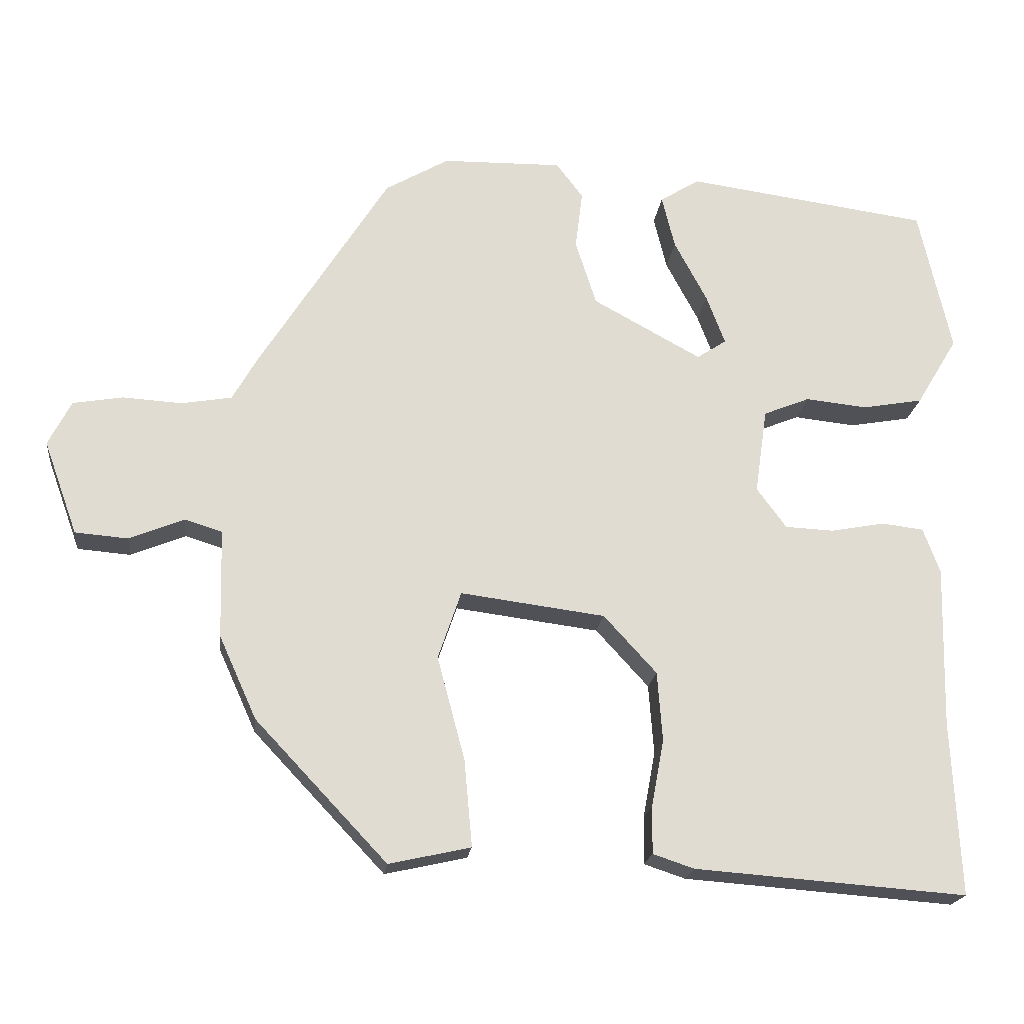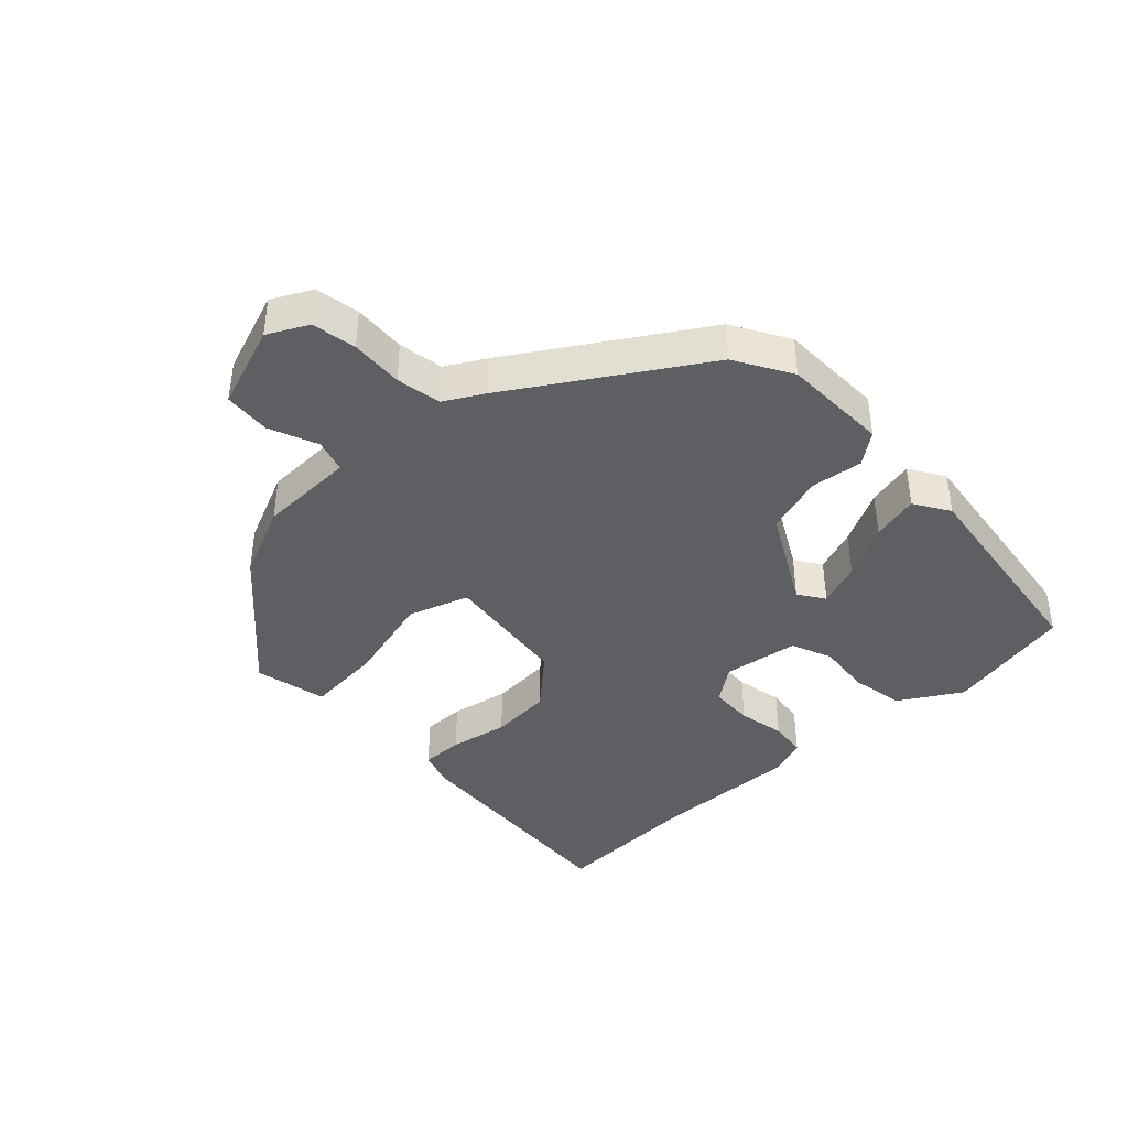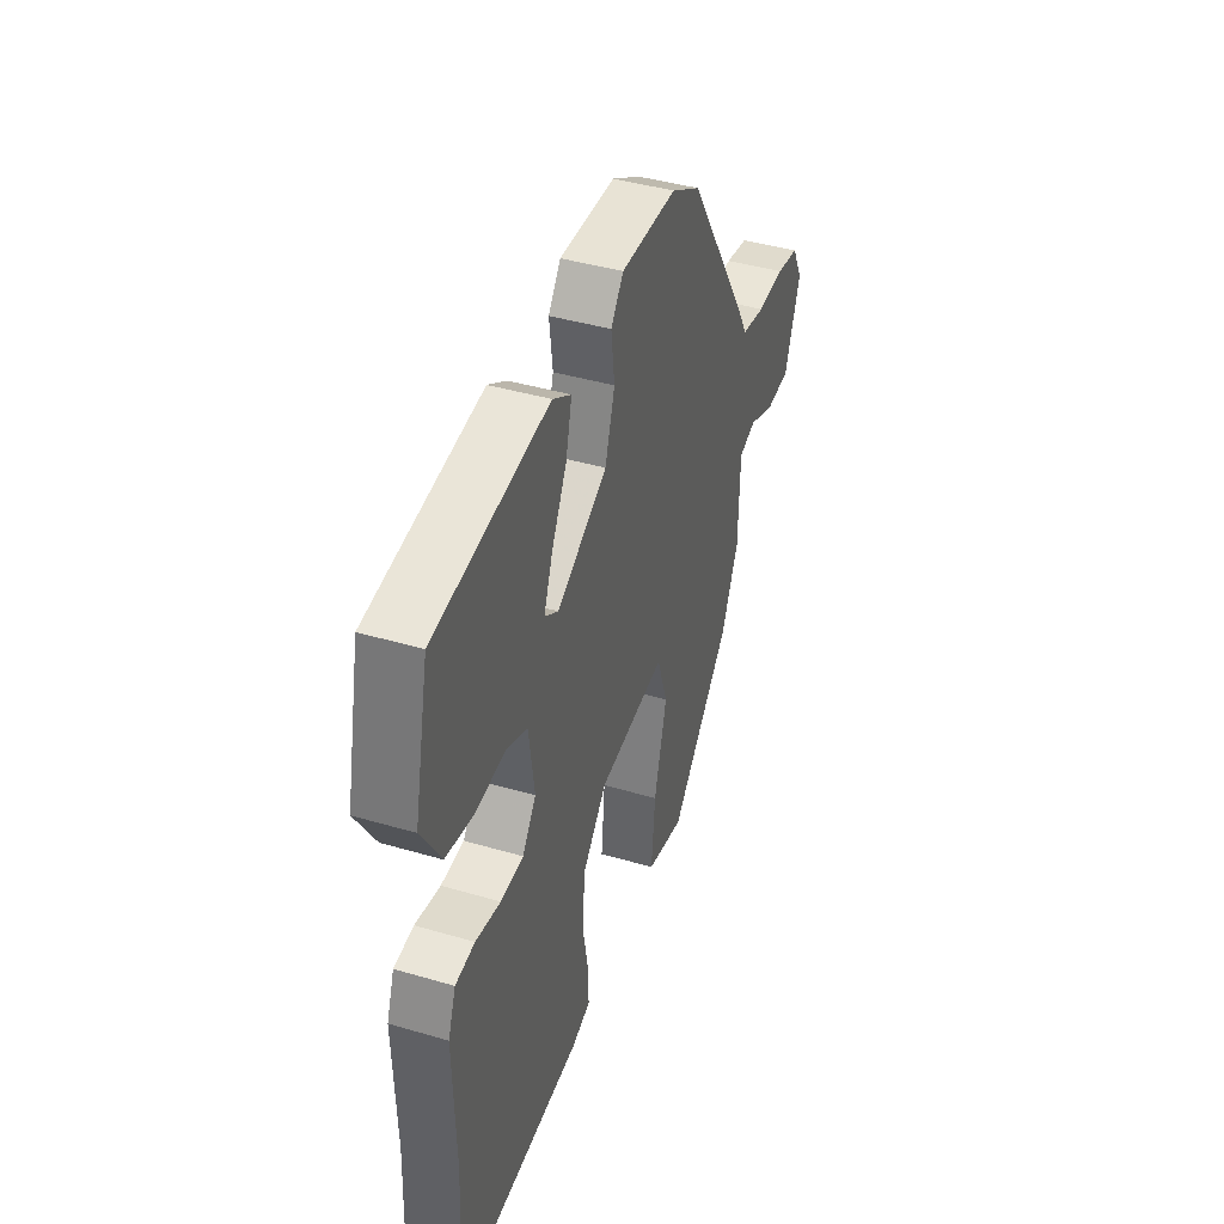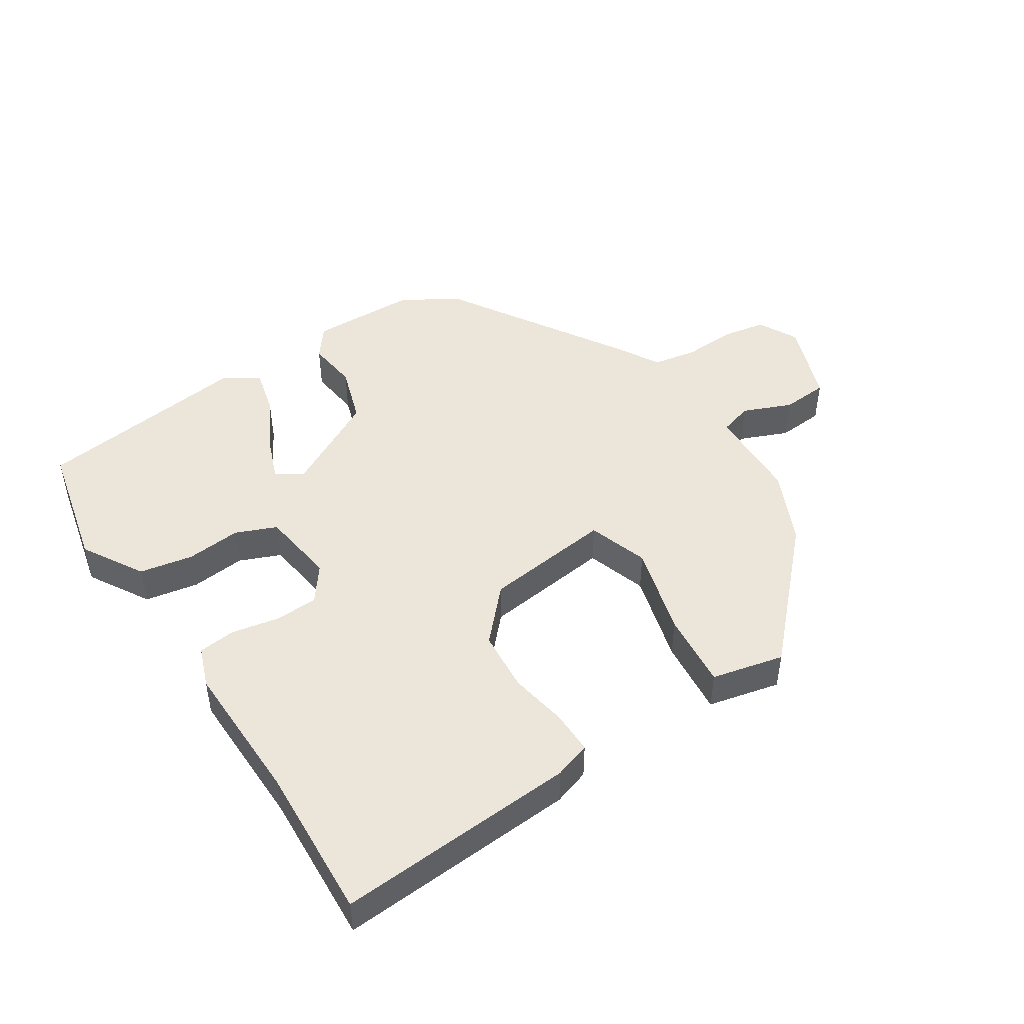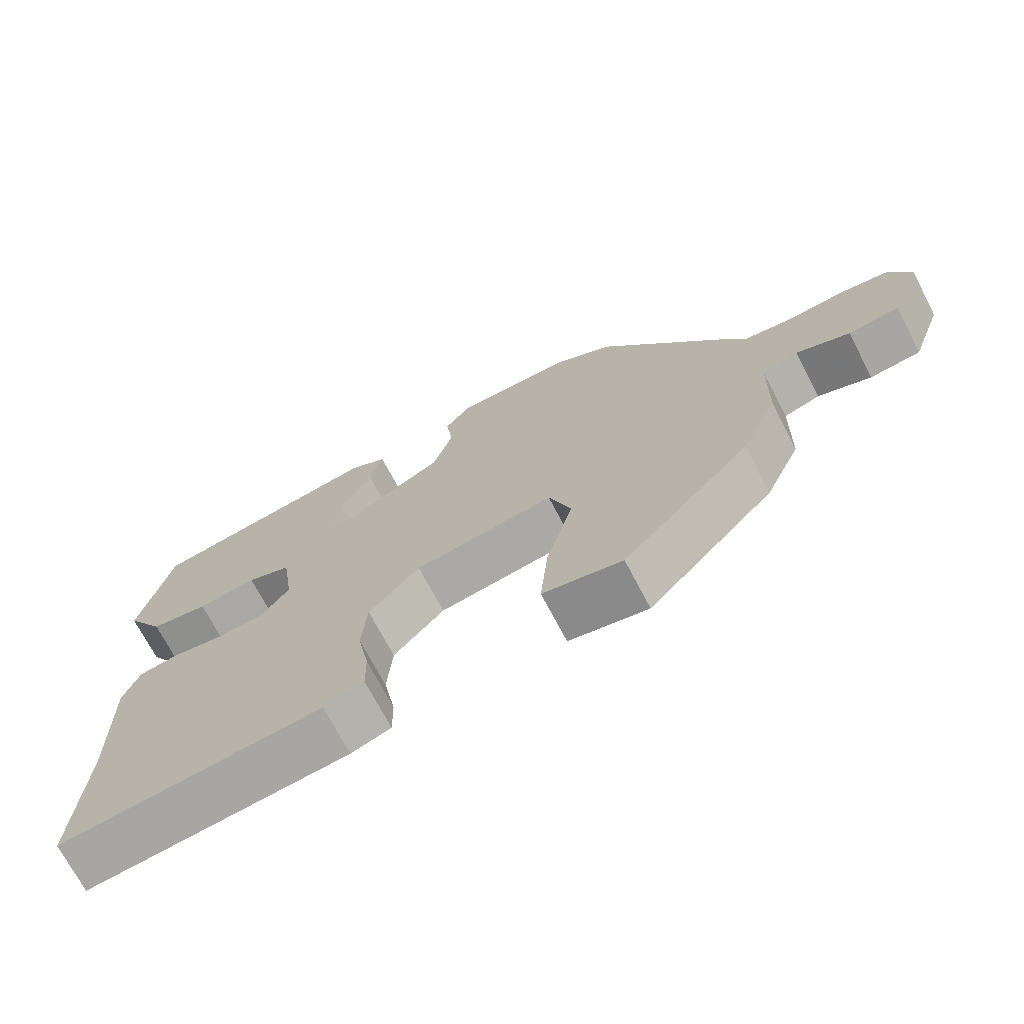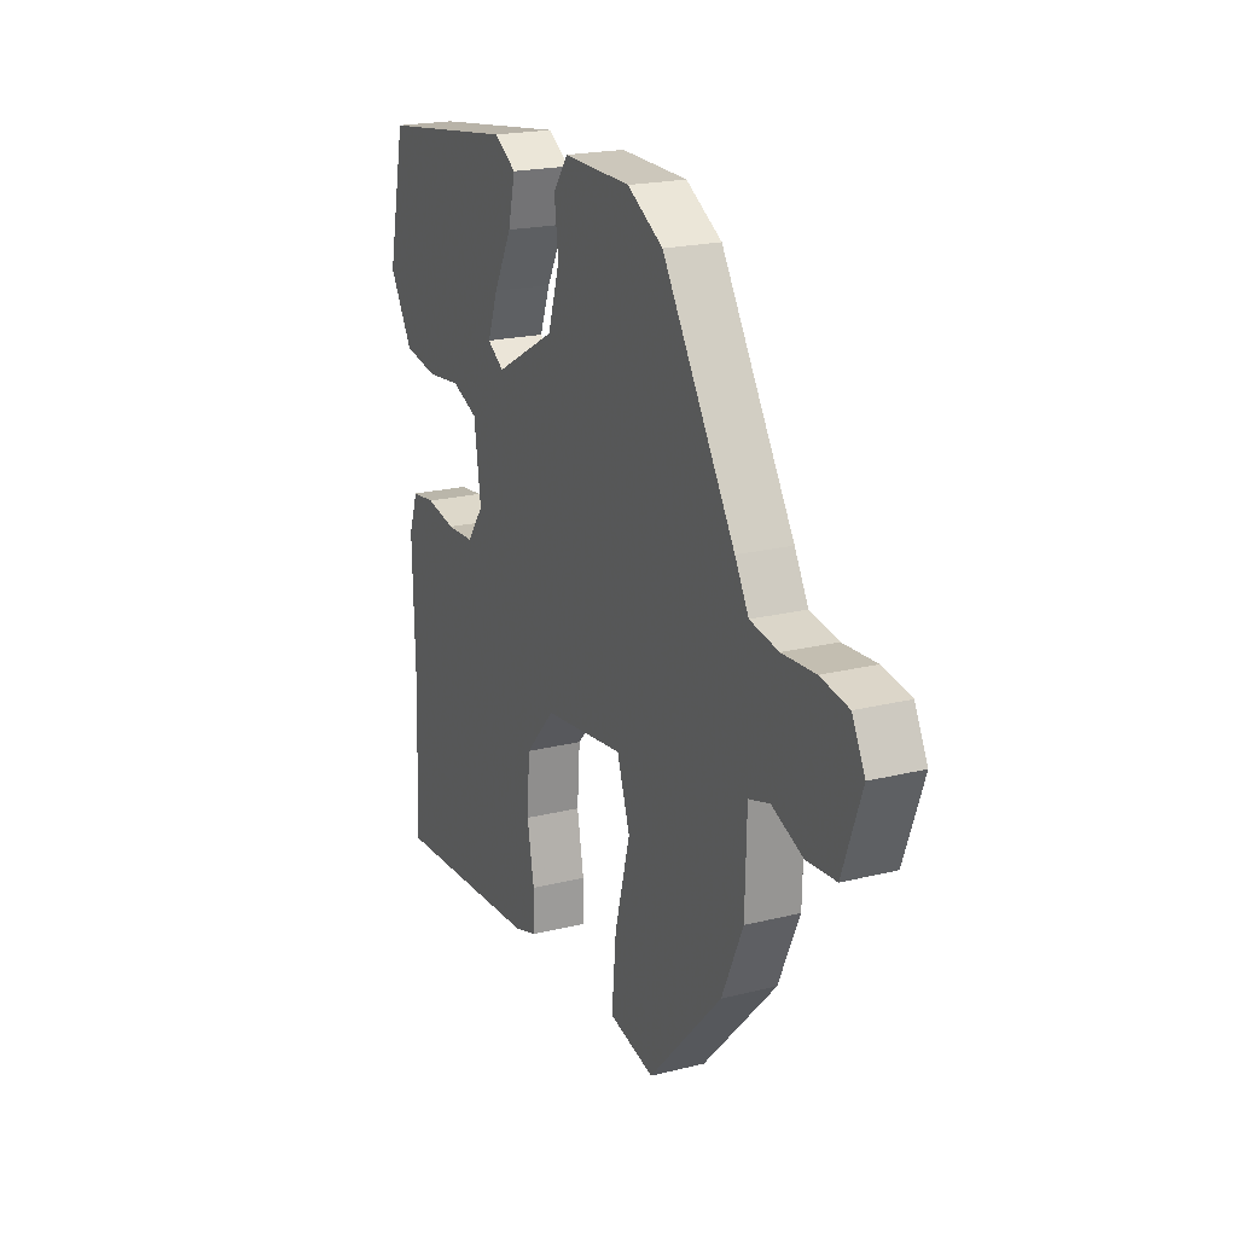
<metadata>
{"format":"obj","ext":"obj","renderer":"f3d","projection":"perspective","resolution":1024,"background":"white","views":[{"elev":-20.0,"azim":-6.6,"up":"+Z"},{"elev":-40.3,"azim":-46.6,"up":"+Y"},{"elev":41.9,"azim":109.5,"up":"+Z"},{"elev":47.0,"azim":147.4,"up":"+Y"},{"elev":-71.7,"azim":-152.3,"up":"+Z"},{"elev":20.6,"azim":-114.4,"up":"+Z"}]}
</metadata>
<code>
v 0.491 0.07 -0.301
v 0.502 0.07 -0.542
v 0.127 0.07 -0.514
v 0.07 0.07 -0.495
v 0.071 0.07 -0.429
v 0.088 0.07 -0.337
v 0.081 0.07 -0.241
v 0.008 0.07 -0.161
v -0.192 0.07 -0.135
v -0.224 0.07 -0.229
v -0.186 0.07 -0.372
v -0.175 0.07 -0.492
v -0.288 0.07 -0.517
v -0.47 0.07 -0.324
v -0.522 0.07 -0.209
v -0.526 0.07 -0.058
v -0.578 0.07 -0.042
v -0.654 0.07 -0.073
v -0.727 0.07 -0.067
v -0.774 0.07 0.063
v -0.742 0.07 0.125
v -0.673 0.07 0.137
v -0.591 0.07 0.132
v -0.521 0.07 0.144
v -0.487 0.07 0.204
v -0.307 0.07 0.49
v -0.219 0.07 0.541
v -0.053 0.07 0.544
v -0.016 0.07 0.495
v -0.026 0.07 0.414
v 0.003 0.07 0.323
v 0.153 0.07 0.241
v 0.194 0.07 0.268
v 0.168 0.07 0.337
v 0.123 0.07 0.422
v 0.105 0.07 0.496
v 0.16 0.07 0.53
v 0.496 0.07 0.484
v 0.54 0.07 0.283
v 0.483 0.07 0.188
v 0.399 0.07 0.173
v 0.314 0.07 0.182
v 0.25 0.07 0.156
v 0.233 0.07 0.038
v 0.274 0.07 -0.018
v 0.342 0.07 -0.021
v 0.416 0.07 -0.007
v 0.474 0.07 -0.014
v 0.497 0.07 -0.077
v 0.491 0 -0.301
v 0.502 0 -0.542
v 0.127 0 -0.514
v 0.07 0 -0.495
v 0.071 0 -0.429
v 0.088 0 -0.337
v 0.081 0 -0.241
v 0.008 0 -0.161
v -0.192 0 -0.135
v -0.224 0 -0.229
v -0.186 0 -0.372
v -0.175 0 -0.492
v -0.288 0 -0.517
v -0.47 0 -0.324
v -0.522 0 -0.209
v -0.526 0 -0.058
v -0.578 0 -0.042
v -0.654 0 -0.073
v -0.727 0 -0.067
v -0.774 0 0.063
v -0.742 0 0.125
v -0.673 0 0.137
v -0.591 0 0.132
v -0.521 0 0.144
v -0.487 0 0.204
v -0.307 0 0.49
v -0.219 0 0.541
v -0.053 0 0.544
v -0.016 0 0.495
v -0.026 0 0.414
v 0.003 0 0.323
v 0.153 0 0.241
v 0.194 0 0.268
v 0.168 0 0.337
v 0.123 0 0.422
v 0.105 0 0.496
v 0.16 0 0.53
v 0.496 0 0.484
v 0.54 0 0.283
v 0.483 0 0.188
v 0.399 0 0.173
v 0.314 0 0.182
v 0.25 0 0.156
v 0.233 0 0.038
v 0.274 0 -0.018
v 0.342 0 -0.021
v 0.416 0 -0.007
v 0.474 0 -0.014
v 0.497 0 -0.077
f 48 49 1
f 47 48 1
f 46 47 1
f 4 5 6
f 3 4 6
f 2 3 6
f 1 2 6
f 46 1 6
f 45 46 6
f 44 45 6 7
f 43 44 7 8
f 40 41 42
f 39 40 42
f 38 39 42
f 37 38 42
f 36 37 42
f 35 36 42
f 34 35 42
f 33 34 42 43
f 43 8 9
f 33 43 9
f 32 33 9
f 28 29 30
f 27 28 30
f 26 27 30
f 25 26 30
f 24 25 30
f 24 30 31
f 21 22 23
f 20 21 23
f 19 20 23
f 18 19 23
f 17 18 23
f 16 17 23 24
f 15 16 24
f 14 15 24
f 13 14 24
f 12 13 24
f 11 12 24
f 10 11 24
f 9 10 24
f 9 24 31 32
f 50 98 97
f 50 97 96
f 50 96 95
f 55 54 53
f 55 53 52
f 55 52 51
f 55 51 50
f 55 50 95
f 55 95 94
f 56 55 94 93
f 57 56 93 92
f 91 90 89
f 91 89 88
f 91 88 87
f 91 87 86
f 91 86 85
f 91 85 84
f 91 84 83
f 92 91 83 82
f 58 57 92
f 58 92 82
f 58 82 81
f 79 78 77
f 79 77 76
f 79 76 75
f 79 75 74
f 79 74 73
f 80 79 73
f 72 71 70
f 72 70 69
f 72 69 68
f 72 68 67
f 72 67 66
f 73 72 66 65
f 73 65 64
f 73 64 63
f 73 63 62
f 73 62 61
f 73 61 60
f 73 60 59
f 73 59 58
f 81 80 73 58
f 1 50 51 2
f 2 51 52 3
f 3 52 53 4
f 4 53 54 5
f 5 54 55 6
f 6 55 56 7
f 7 56 57 8
f 8 57 58 9
f 9 58 59 10
f 10 59 60 11
f 11 60 61 12
f 12 61 62 13
f 13 62 63 14
f 14 63 64 15
f 15 64 65 16
f 16 65 66 17
f 17 66 67 18
f 18 67 68 19
f 19 68 69 20
f 20 69 70 21
f 21 70 71 22
f 22 71 72 23
f 23 72 73 24
f 24 73 74 25
f 25 74 75 26
f 26 75 76 27
f 27 76 77 28
f 28 77 78 29
f 29 78 79 30
f 30 79 80 31
f 31 80 81 32
f 32 81 82 33
f 33 82 83 34
f 34 83 84 35
f 35 84 85 36
f 36 85 86 37
f 37 86 87 38
f 38 87 88 39
f 39 88 89 40
f 40 89 90 41
f 41 90 91 42
f 42 91 92 43
f 43 92 93 44
f 44 93 94 45
f 45 94 95 46
f 46 95 96 47
f 47 96 97 48
f 48 97 98 49
f 49 98 50 1

</code>
